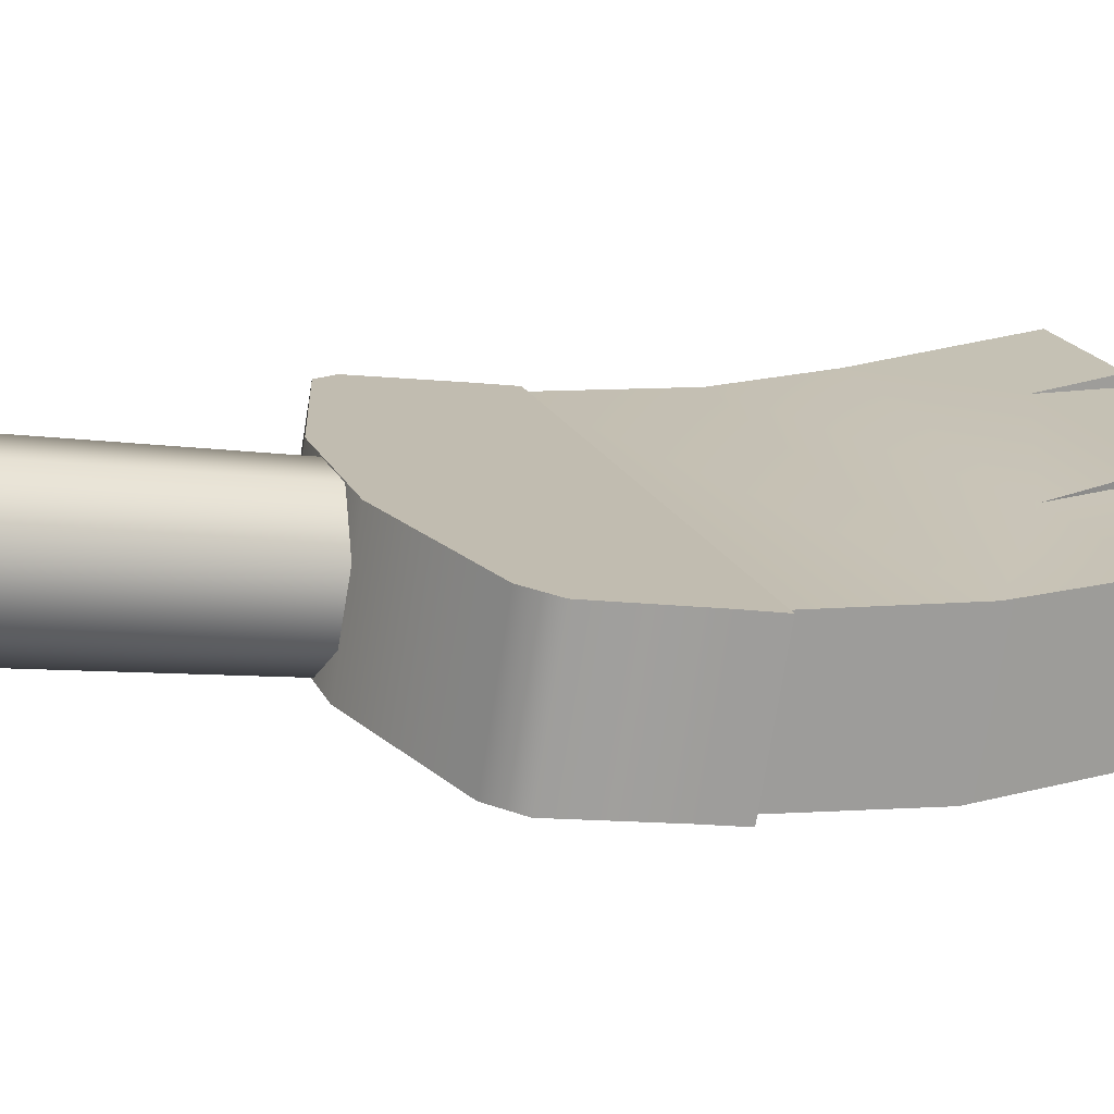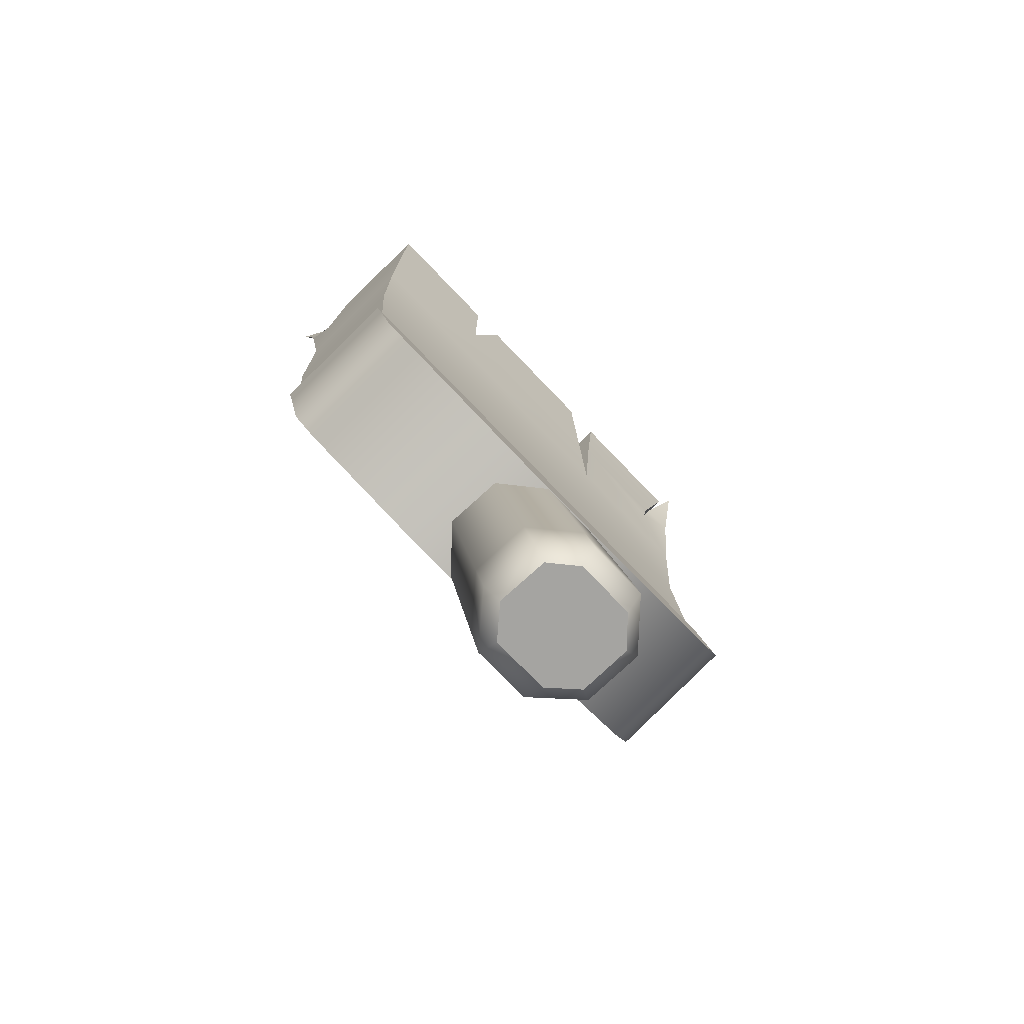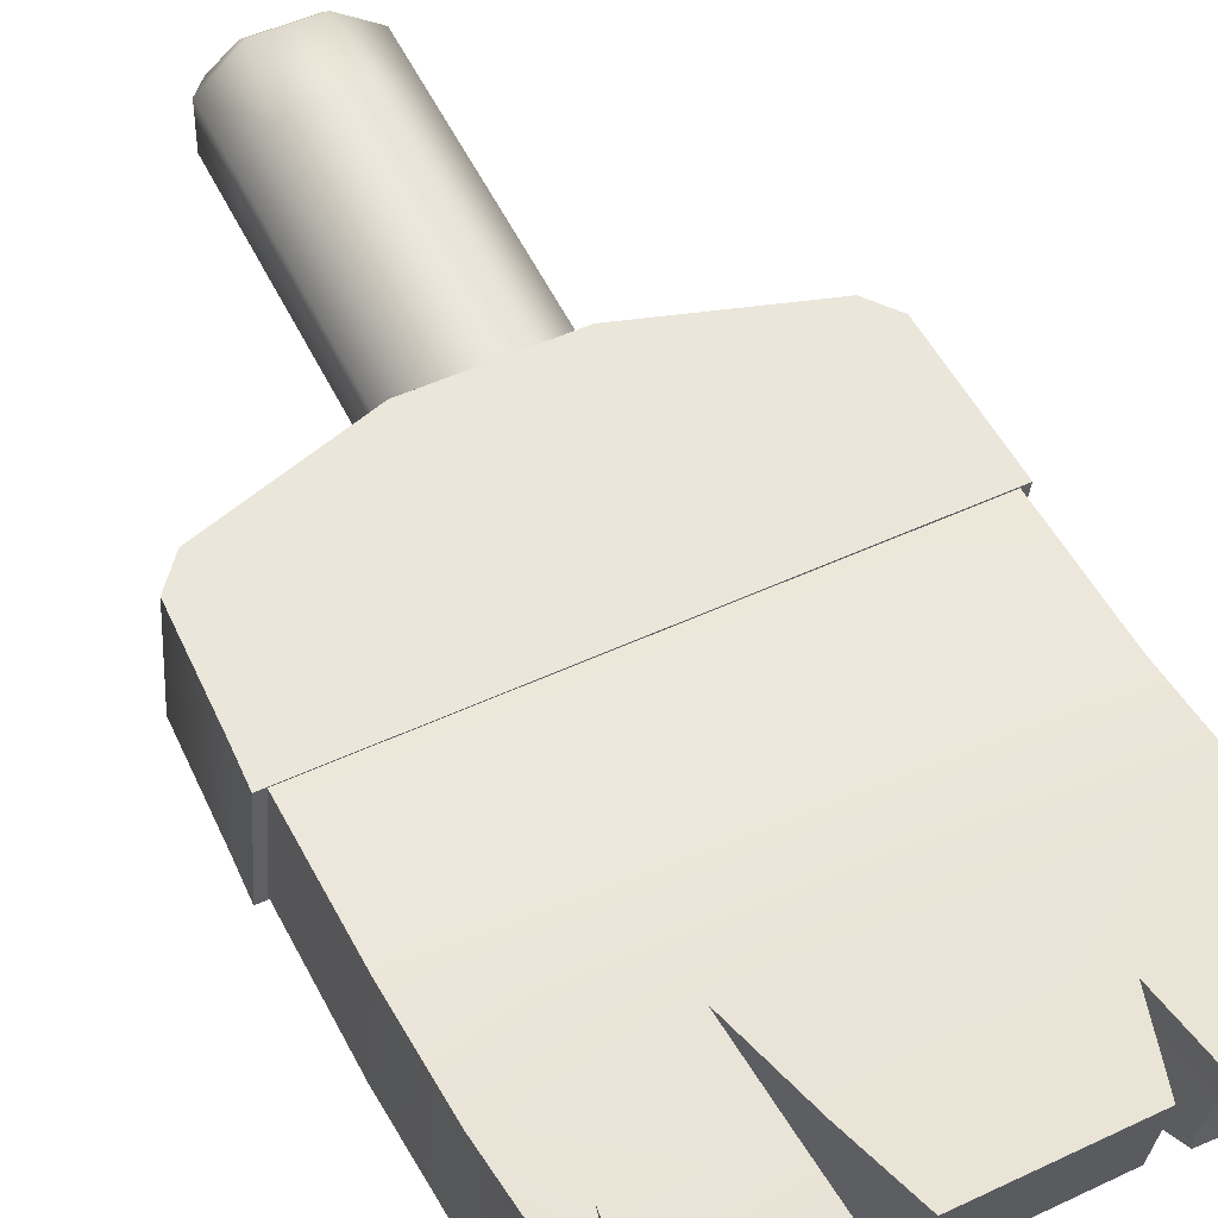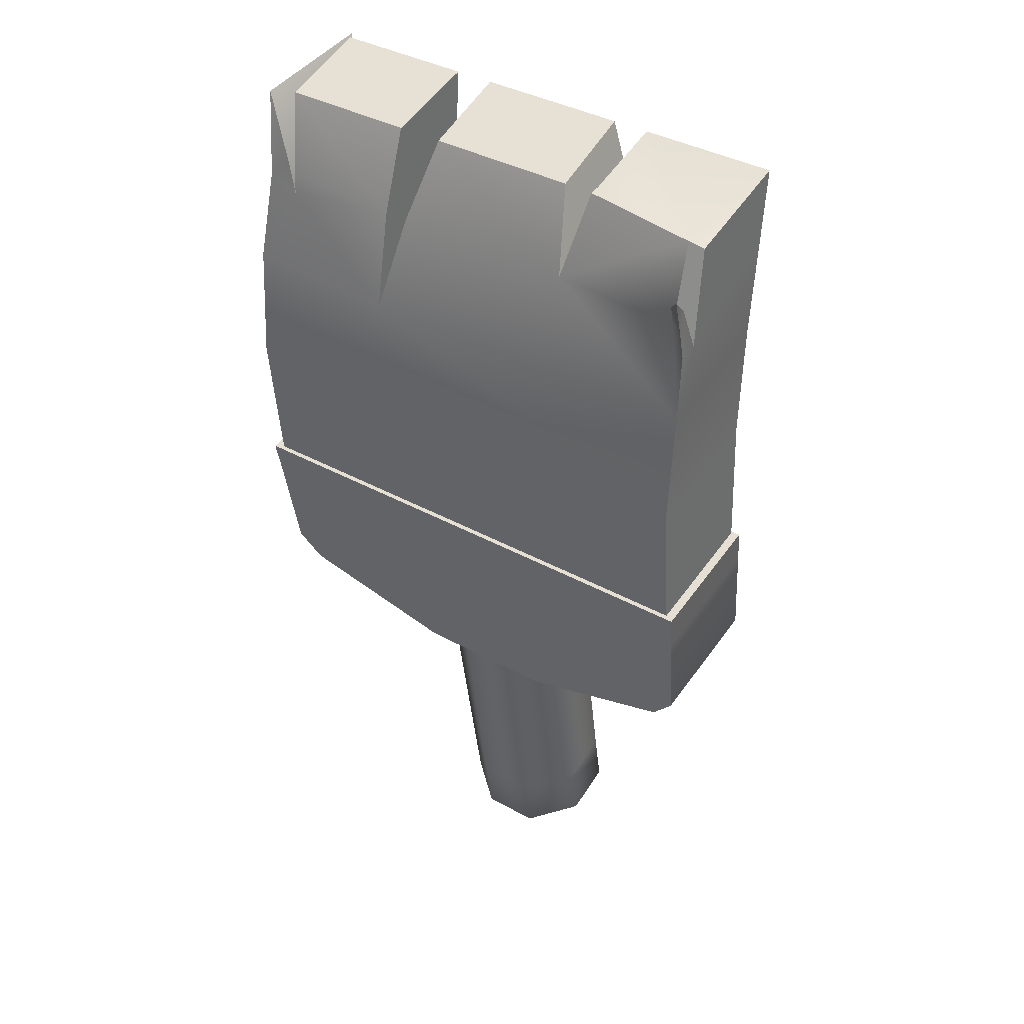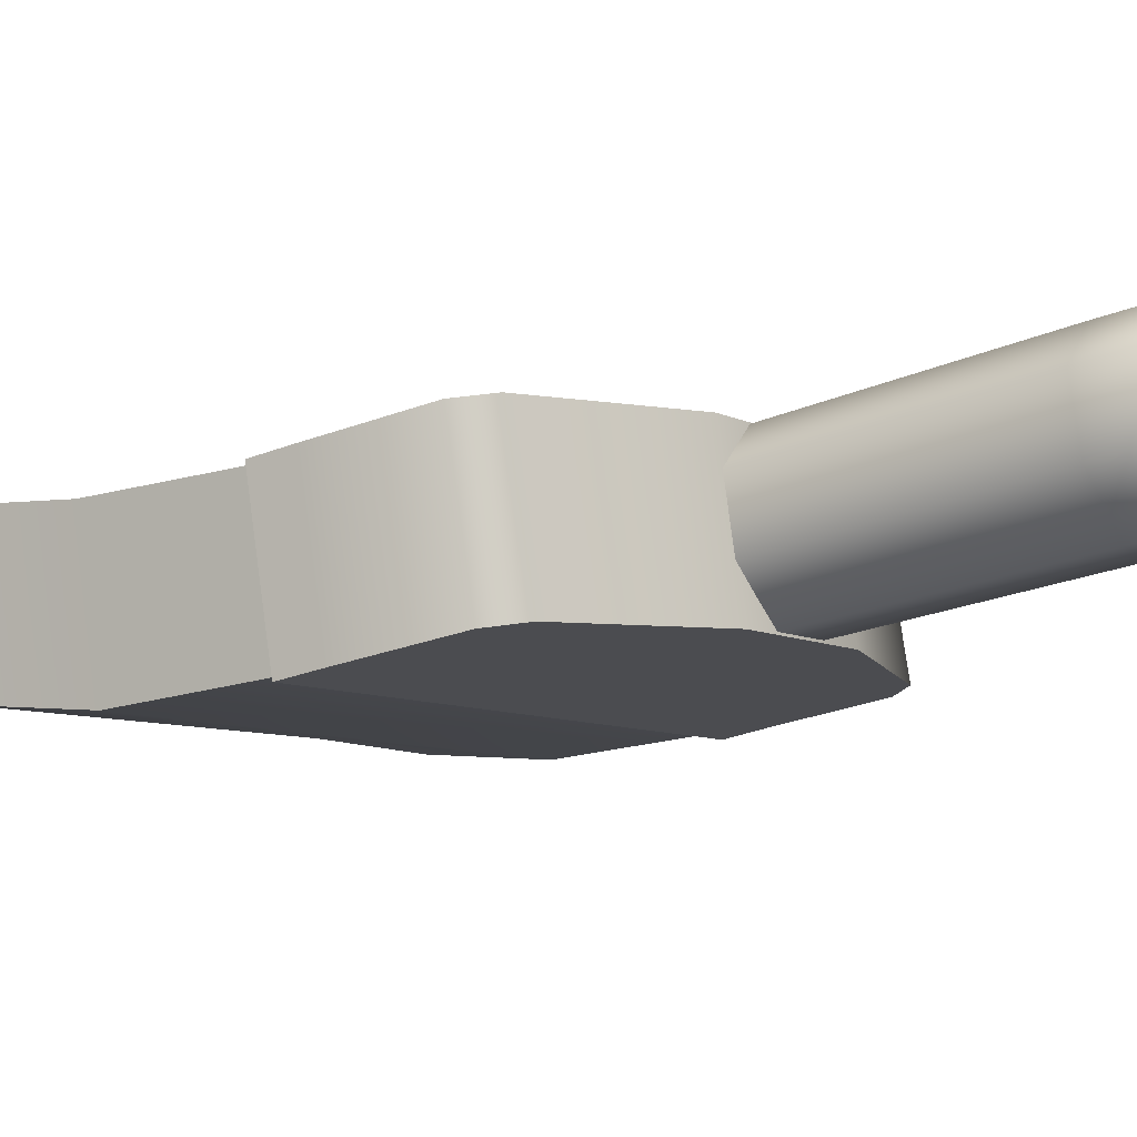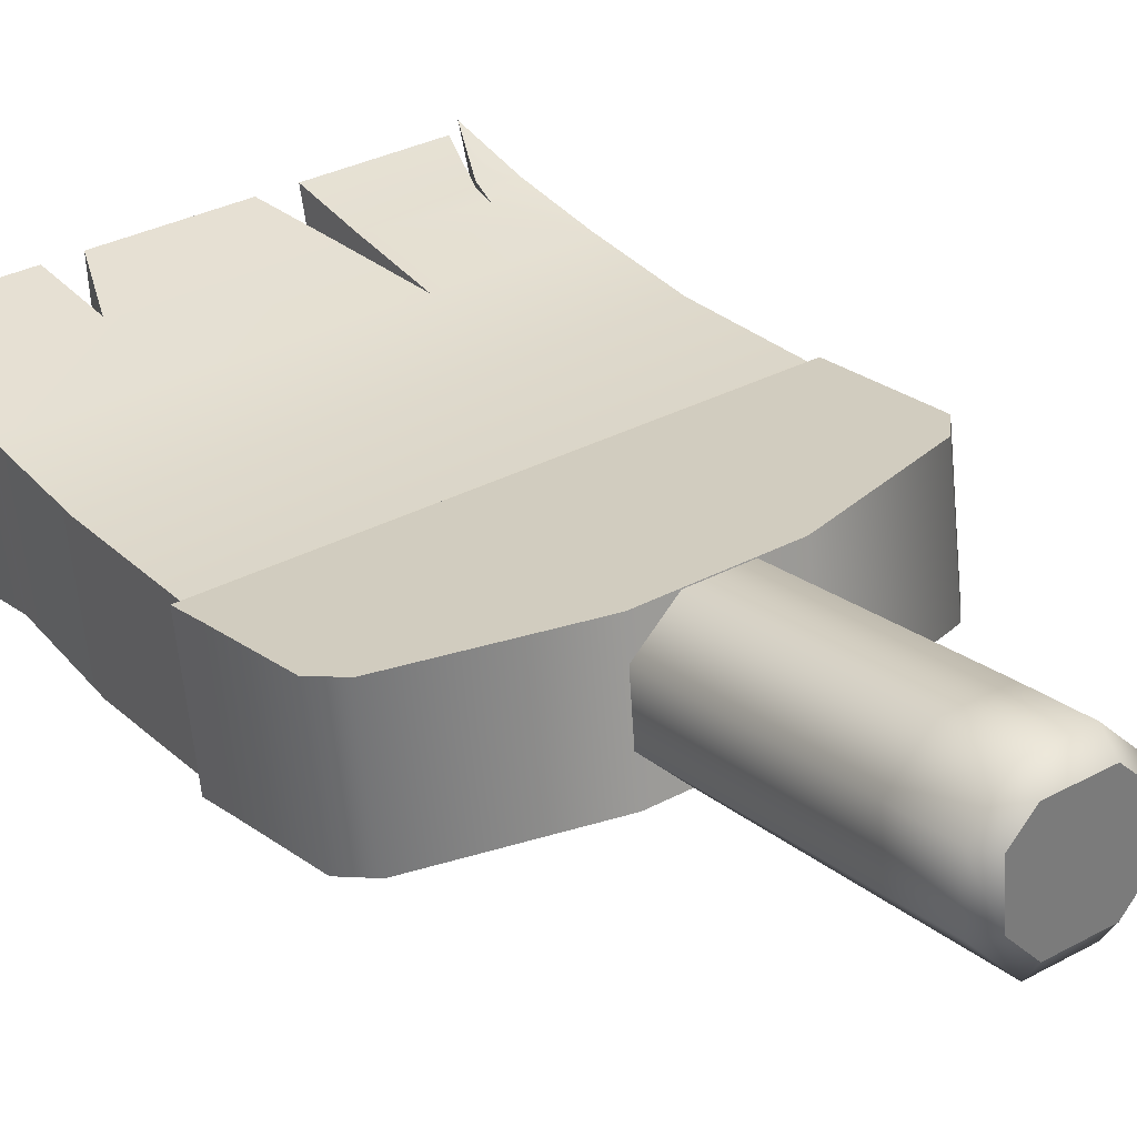
<metadata>
{"format":"obj","ext":"obj","renderer":"f3d","projection":"perspective","resolution":1024,"background":"white","views":[{"elev":18.9,"azim":71.2,"up":"+Z"},{"elev":-72.6,"azim":-46.5,"up":"+Y"},{"elev":49.1,"azim":152.4,"up":"+Z"},{"elev":38.8,"azim":-145.3,"up":"+Y"},{"elev":-7.4,"azim":-56.8,"up":"+Z"},{"elev":33.5,"azim":-36.1,"up":"+Z"}]}
</metadata>
<code>
g pictureEventItemPaint
v 0.0645 -0.5659 0.1526
v 0.0624 -0.5753 0.09703
v 0.03198 -0.5795 0.07081
v 0.03723 -0.5606 0.1799
v -0.03305 -0.5795 0.07081
v -0.02781 -0.5606 0.1799
v -0.06032 -0.5743 0.1012
v -0.05717 -0.5648 0.1568
v -0.02676 -0.4673 0.1862
v -0.07501 -0.2187 0.1044
v -0.02676 -0.2124 0.1421
v -0.07501 -0.4736 0.1474
v -0.07815 -0.2302 0.04039
v -0.02676 -0.5397 0.1977
v -0.07815 -0.4851 0.0834
v -0.0341 -0.2365 -0.004712
v -0.07501 -0.546 0.16
v -0.0341 -0.4925 0.03515
v 0.03093 -0.2365 -0.004712
v -0.05717 -0.5648 0.1568
v -0.02781 -0.5606 0.1799
v -0.06032 -0.5743 0.1012
v -0.07815 -0.5575 0.09599
v -0.03305 -0.5795 0.07081
v -0.0341 -0.5659 0.04669
v 0.03198 -0.5795 0.07081
v 0.03093 -0.4925 0.03515
v 0.07919 -0.2313 0.03305
v 0.03093 -0.5659 0.04669
v 0.0624 -0.5753 0.09703
v 0.07919 -0.4862 0.07606
v 0.08233 -0.2208 0.09703
v 0.07919 -0.5585 0.08864
v 0.0645 -0.5659 0.1526
v 0.08233 -0.4746 0.1411
v 0.03828 -0.2124 0.1421
v 0.08233 -0.547 0.1526
v 0.03723 -0.5606 0.1799
v 0.03828 -0.4673 0.1862
v -0.02676 -0.2124 0.1421
v -0.02676 -0.4673 0.1862
v 0.03828 -0.5397 0.1977
v -0.02781 -0.5606 0.1799
v -0.02676 -0.5397 0.1977
v 0.29 -0.0173 0.1107
v 0.2921 0.02466 0.1033
v 0.2921 -0.0005158 -0.04667
v 0.29 -0.04247 -0.03933
v 0.2858 -0.1316 0.1296
v 0.2858 -0.1568 -0.02045
v 0.2596 -0.161 0.1348
v 0.2596 -0.1862 -0.0152
v 0.08338 -0.2124 0.1432
v 0.08023 -0.2376 -0.006809
v -0.07396 -0.2124 0.1432
v -0.0771 -0.2376 -0.006809
v -0.2533 -0.16 0.1348
v -0.2533 -0.1862 -0.0152
v -0.2785 -0.1316 0.1296
v -0.2785 -0.1568 -0.02045
v -0.2837 -0.0173 0.1107
v -0.2837 -0.04247 -0.03933
v -0.2858 0.02466 0.1033
v -0.2858 -0.0005158 -0.04667
v -0.2858 0.02466 0.1033
v -0.2858 -0.0005158 -0.04667
v 0.2921 -0.0005158 -0.04667
v 0.2921 0.02466 0.1033
v 0.2596 -0.161 0.1348
v 0.08338 -0.2124 0.1432
v -0.07396 -0.2124 0.1432
v -0.2533 -0.16 0.1348
v 0.2858 -0.1316 0.1296
v -0.2785 -0.1316 0.1296
v -0.2837 -0.0173 0.1107
v 0.29 -0.0173 0.1107
v -0.2858 0.02466 0.1033
v 0.2921 0.02466 0.1033
v -0.0771 -0.2376 -0.006809
v 0.08023 -0.2376 -0.006809
v 0.2596 -0.1862 -0.0152
v -0.2533 -0.1862 -0.0152
v 0.2858 -0.1568 -0.02045
v -0.2785 -0.1568 -0.02045
v 0.29 -0.04247 -0.03933
v -0.2837 -0.04247 -0.03933
v 0.2921 -0.0005158 -0.04667
v -0.2858 -0.0005158 -0.04667
v -0.2628 0.3855 -0.04352
v -0.2837 0.3614 -0.05716
v -0.2764 0.2764 -0.04772
v -0.2837 0.3991 -0.0666
v -0.2649 0.4128 -0.05296
v -0.2879 0.4421 -0.08443
v -0.2837 0.3991 -0.0666
v -0.2879 0.4421 -0.08443
v -0.2754 0.4075 -0.04562
v -0.2837 0.3614 -0.05716
v -0.2806 0.3593 -0.02989
v -0.2764 0.2764 -0.04772
v -0.2628 0.3855 -0.04352
v -0.2806 0.3593 -0.02989
v -0.2754 0.4075 -0.04562
v -0.2649 0.4128 -0.05296
v -0.2879 0.4421 -0.08443
v -0.1138 0.3802 -0.02569
v -0.1306 0.4715 0.01836
v -0.1316 0.4715 0.004729
v -0.1243 0.4033 0.1054
v -0.1296 0.4935 0.1138
v -0.2764 0.1558 -0.05716
v -0.2764 -0.01415 -0.04037
v 0.2816 -0.01415 -0.04037
v 0.2816 0.1558 -0.05716
v 0.1148 0.2701 -0.04562
v -0.2764 0.2764 -0.04772
v 0.2816 0.2816 -0.04772
v -0.1138 0.3802 -0.02569
v -0.2628 0.3855 -0.04352
v -0.2586 0.4673 -0.01415
v -0.1316 0.4715 0.004729
v 0.08863 0.3792 -0.02464
v 0.06555 0.4694 0.008924
v -0.09703 0.4694 0.008924
v 0.2449 0.3635 -0.02464
v 0.2785 0.3781 -0.02464
v 0.1148 0.3792 -0.02464
v 0.2533 0.3991 -0.02254
v 0.2942 0.4652 0.001582
v 0.2449 0.3886 -0.02359
v 0.2638 0.4694 0.008924
v 0.1159 0.4694 0.008924
v 0.2816 0.1558 -0.05716
v 0.2816 -0.01415 -0.04037
v 0.2816 0.009973 0.1033
v 0.2816 0.1809 0.09074
v 0.2816 0.2816 -0.04772
v 0.2816 0.3058 0.09599
v 0.2785 0.3781 -0.02464
v 0.2785 0.4033 0.1075
v 0.2942 0.4652 0.001582
v 0.2753 0.4914 0.1264
v -0.2764 0.4044 0.1054
v -0.2764 0.4935 0.1138
v -0.1296 0.4935 0.1138
v -0.1243 0.4033 0.1054
v -0.2764 0.3058 0.09599
v 0.1128 0.2942 0.09703
v -0.2764 0.1809 0.09074
v 0.09177 0.4033 0.1054
v -0.08969 0.4935 0.1138
v 0.07184 0.4935 0.1138
v 0.2816 0.1809 0.09074
v -0.2764 0.009973 0.1023
v 0.2816 0.009973 0.1033
v 0.2816 0.3058 0.09599
v 0.1138 0.4044 0.1054
v 0.2376 0.3876 0.1012
v 0.2785 0.4033 0.1075
v 0.2481 0.4264 0.1033
v 0.2753 0.4914 0.1264
v 0.2428 0.4191 0.1023
v 0.1148 0.4935 0.1138
v 0.2669 0.4935 0.1138
v -0.2764 0.1809 0.09074
v -0.2764 0.009973 0.1023
v -0.2764 -0.01415 -0.04037
v -0.2764 0.1558 -0.05716
v -0.2764 0.3058 0.09599
v -0.2764 0.2764 -0.04772
v -0.2806 0.3593 -0.02989
v -0.2764 0.4044 0.1054
v -0.2764 0.4642 -0.0131
v -0.2764 0.4935 0.1138
v -0.09703 0.4694 0.008924
v 0.06555 0.4694 0.008924
v 0.07184 0.4935 0.1138
v -0.08969 0.4935 0.1138
v -0.09703 0.4694 0.008924
v -0.08969 0.4935 0.1138
v -0.1243 0.4033 0.1054
v -0.1138 0.3802 -0.02569
v 0.1128 0.2942 0.09703
v 0.08863 0.3792 -0.02464
v 0.1148 0.2701 -0.04562
v 0.09177 0.4033 0.1054
v 0.06555 0.4694 0.008924
v 0.07184 0.4935 0.1138
v 0.1159 0.4694 0.008924
v 0.2638 0.4694 0.008924
v 0.2669 0.4935 0.1138
v 0.1148 0.4935 0.1138
v 0.1148 0.3792 -0.02464
v 0.1159 0.4694 0.008924
v 0.1148 0.4935 0.1138
v 0.1138 0.4044 0.1054
v 0.1148 0.2701 -0.04562
v 0.1128 0.2942 0.09703
v 0.2428 0.4191 0.1023
v 0.2669 0.4935 0.1138
v 0.2638 0.4694 0.008924
v 0.2449 0.3886 -0.02359
v 0.2376 0.3876 0.1012
v 0.2449 0.3635 -0.02464
v 0.2753 0.4914 0.1264
v 0.2533 0.3991 -0.02254
v 0.2942 0.4652 0.001582
v 0.2481 0.4264 0.1033
v 0.2449 0.3635 -0.02464
v 0.2376 0.3876 0.1012
v -0.2764 0.4935 0.1138
v -0.2764 0.4642 -0.0131
v -0.2586 0.4673 -0.01415
v -0.1296 0.4935 0.1138
v -0.1306 0.4715 0.01836
v -0.1316 0.4715 0.004729
v -0.2806 0.3593 -0.02989
v -0.2628 0.3855 -0.04352
v -0.2586 0.4673 -0.01415
v -0.2764 0.4642 -0.0131
g pictureEventItemPaint_0
f 3 2 1
f 4 3 1
f 3 4 5
f 4 6 5
f 7 5 6
f 8 7 6
f 11 10 9
f 10 12 9
f 10 13 12
f 9 12 14
f 13 15 12
f 13 16 15
f 12 17 14
f 12 15 17
f 16 18 15
f 16 19 18
f 17 20 14
f 20 21 14
f 22 20 17
f 15 23 17
f 23 22 17
f 15 18 23
f 24 22 23
f 25 24 23
f 18 25 23
f 26 24 25
f 19 27 18
f 18 27 25
f 19 28 27
f 29 26 25
f 27 29 25
f 30 26 29
f 28 31 27
f 27 31 29
f 28 32 31
f 33 30 29
f 31 33 29
f 34 30 33
f 32 35 31
f 31 35 33
f 32 36 35
f 37 34 33
f 35 37 33
f 38 34 37
f 36 39 35
f 35 39 37
f 36 40 39
f 40 41 39
f 42 38 37
f 39 42 37
f 39 41 42
f 43 38 42
f 41 44 42
f 44 43 42
f 47 46 45
f 48 47 45
f 48 45 49
f 50 48 49
f 50 49 51
f 52 50 51
f 52 51 53
f 54 52 53
f 54 53 55
f 56 54 55
f 55 57 56
f 57 58 56
f 57 59 58
f 59 60 58
f 59 61 60
f 61 62 60
f 61 63 62
f 63 64 62
f 67 66 65
f 68 67 65
f 71 70 69
f 72 71 69
f 72 69 73
f 74 72 73
f 75 74 73
f 76 75 73
f 77 75 76
f 78 77 76
f 81 80 79
f 82 81 79
f 83 81 82
f 84 83 82
f 85 83 84
f 86 85 84
f 87 85 86
f 88 87 86
f 91 90 89
f 90 92 89
f 92 93 89
f 93 92 94
f 97 96 95
f 95 98 97
f 98 99 97
f 99 98 100
f 103 102 101
f 104 103 101
f 105 103 104
f 108 107 106
f 109 106 107
f 110 109 107
f 113 112 111
f 114 113 111
f 115 114 111
f 115 111 116
f 117 114 115
f 116 118 115
f 119 118 116
f 118 119 120
f 121 118 120
f 115 118 122
f 122 118 123
f 118 124 123
f 117 115 125
f 125 126 117
f 115 127 125
f 126 125 128
f 128 129 126
f 130 125 127
f 130 127 131
f 127 132 131
f 135 134 133
f 136 135 133
f 133 137 136
f 137 138 136
f 138 137 139
f 140 138 139
f 140 139 141
f 142 140 141
f 145 144 143
f 146 145 143
f 147 146 143
f 148 146 147
f 147 149 148
f 150 146 148
f 146 150 151
f 150 152 151
f 148 149 153
f 149 154 153
f 154 155 153
f 148 153 156
f 148 156 157
f 156 158 157
f 156 159 158
f 160 158 159
f 160 159 161
f 157 158 162
f 157 162 163
f 162 164 163
f 167 166 165
f 168 167 165
f 168 165 169
f 170 168 169
f 170 169 171
f 169 172 171
f 171 172 173
f 172 174 173
f 177 176 175
f 178 177 175
f 181 180 179
f 182 181 179
f 185 184 183
f 184 186 183
f 184 187 186
f 187 188 186
f 191 190 189
f 192 191 189
f 195 194 193
f 196 195 193
f 193 197 196
f 197 198 196
f 201 200 199
f 202 201 199
f 202 199 203
f 204 202 203
f 207 206 205
f 206 208 205
f 208 206 209
f 210 208 209
f 213 212 211
f 211 214 213
f 214 215 213
f 215 216 213
f 219 218 217
f 220 219 217

</code>
